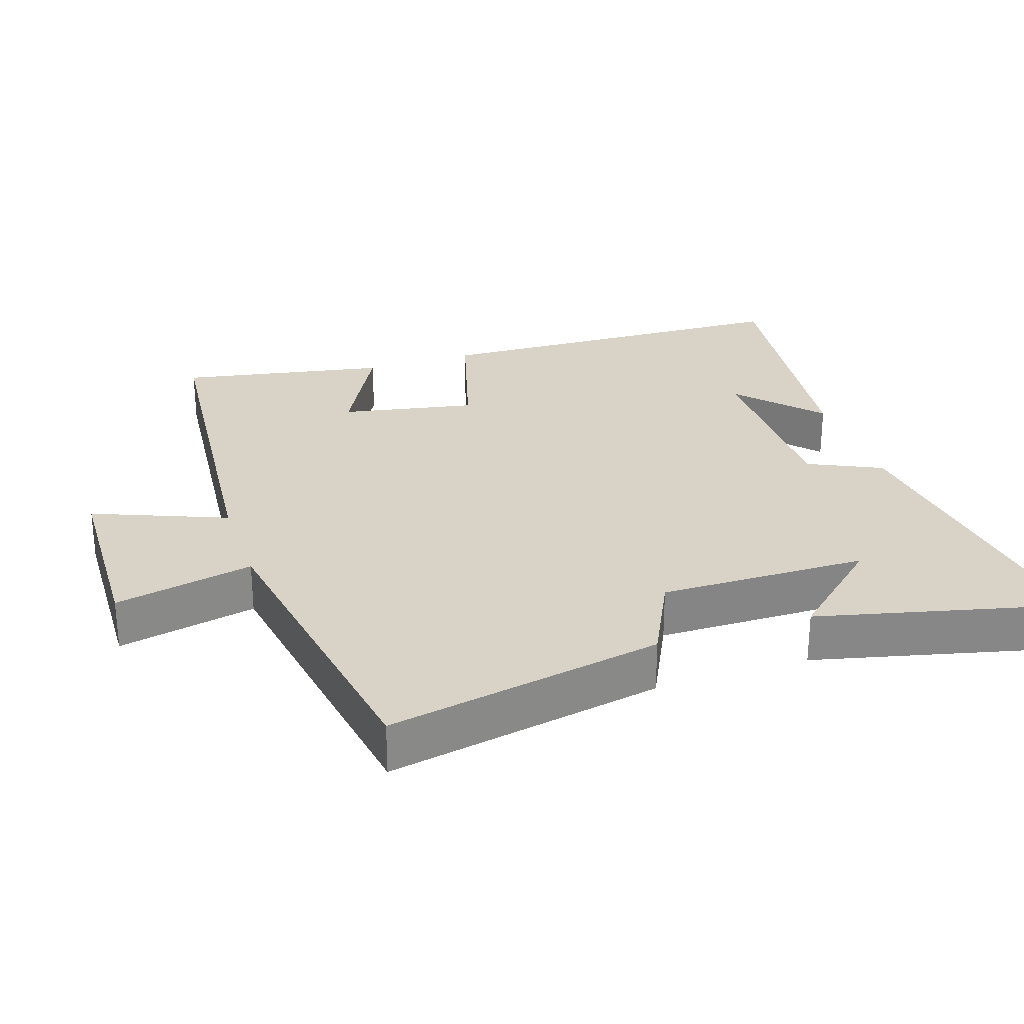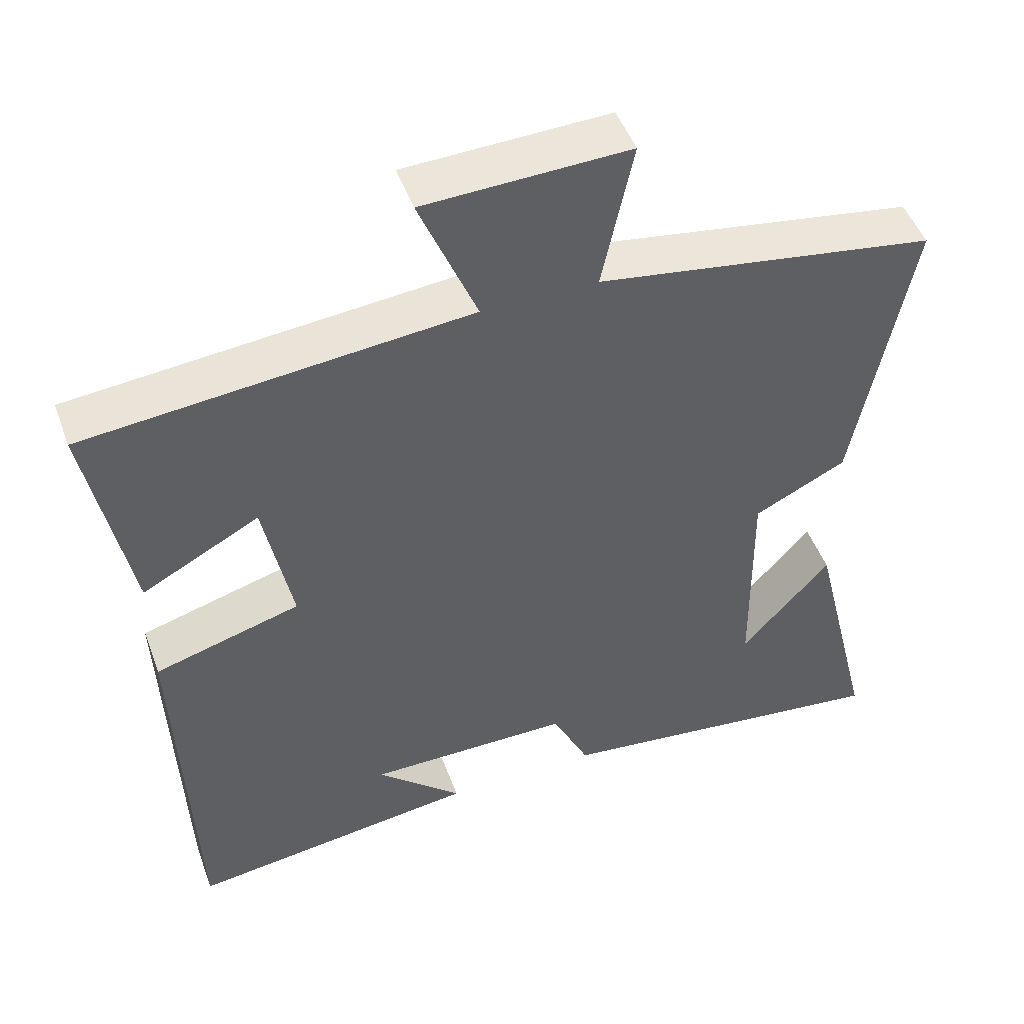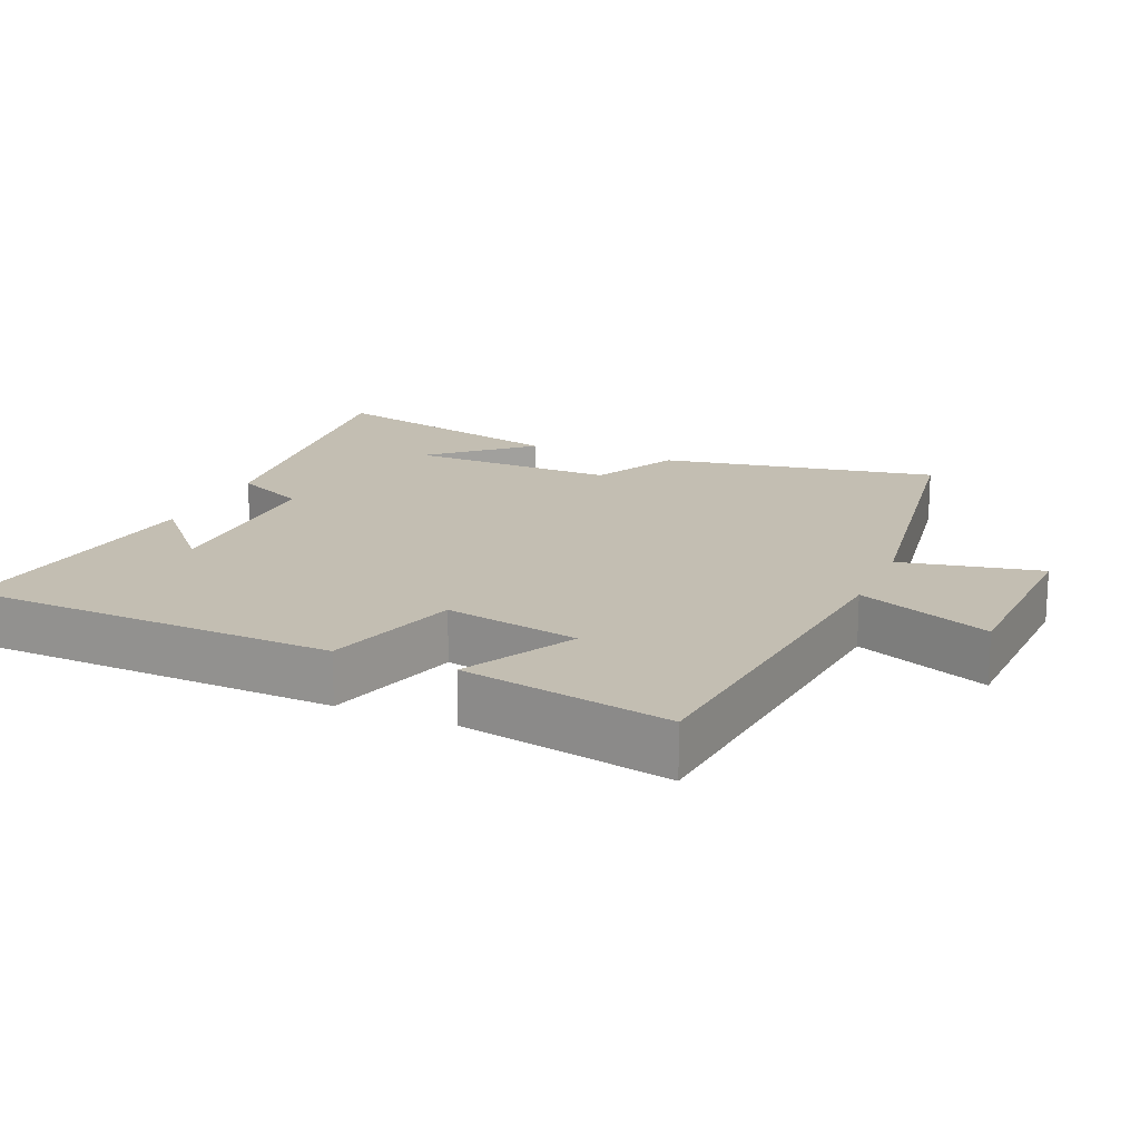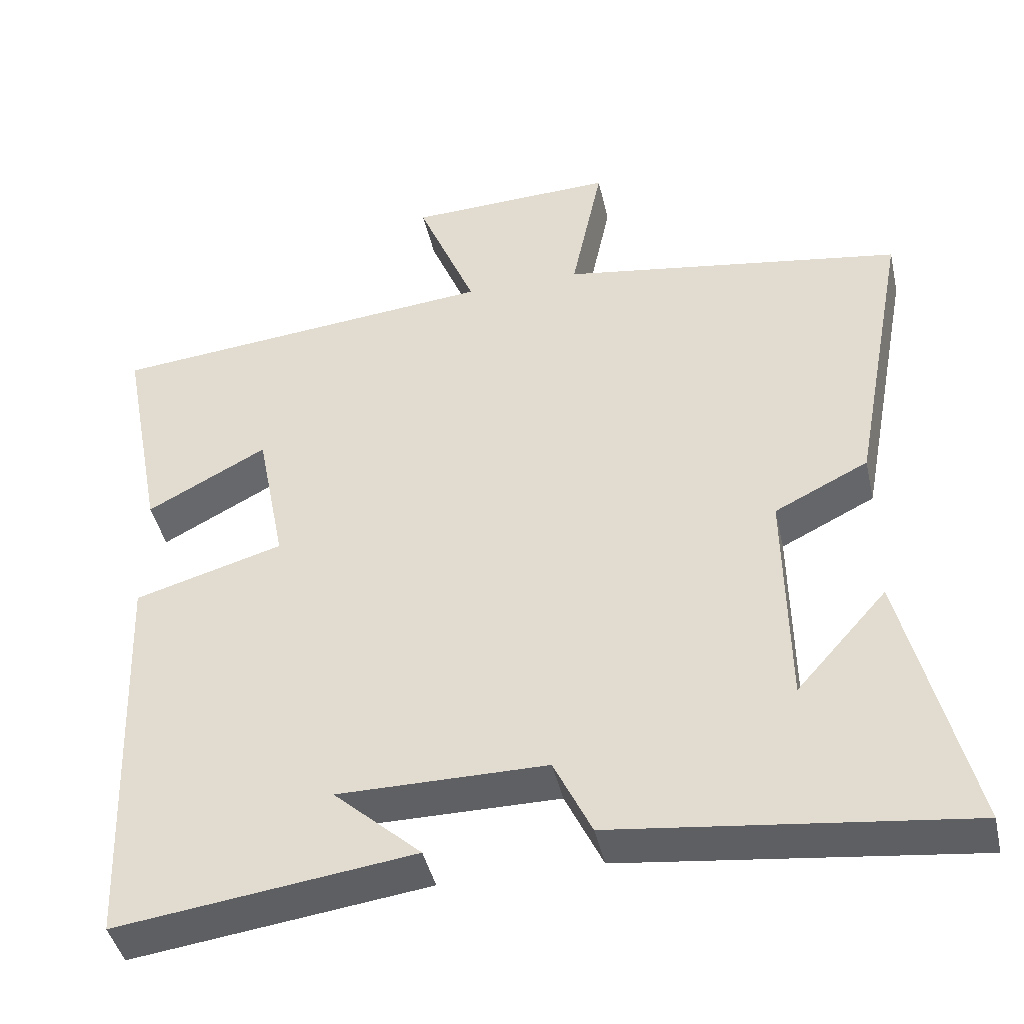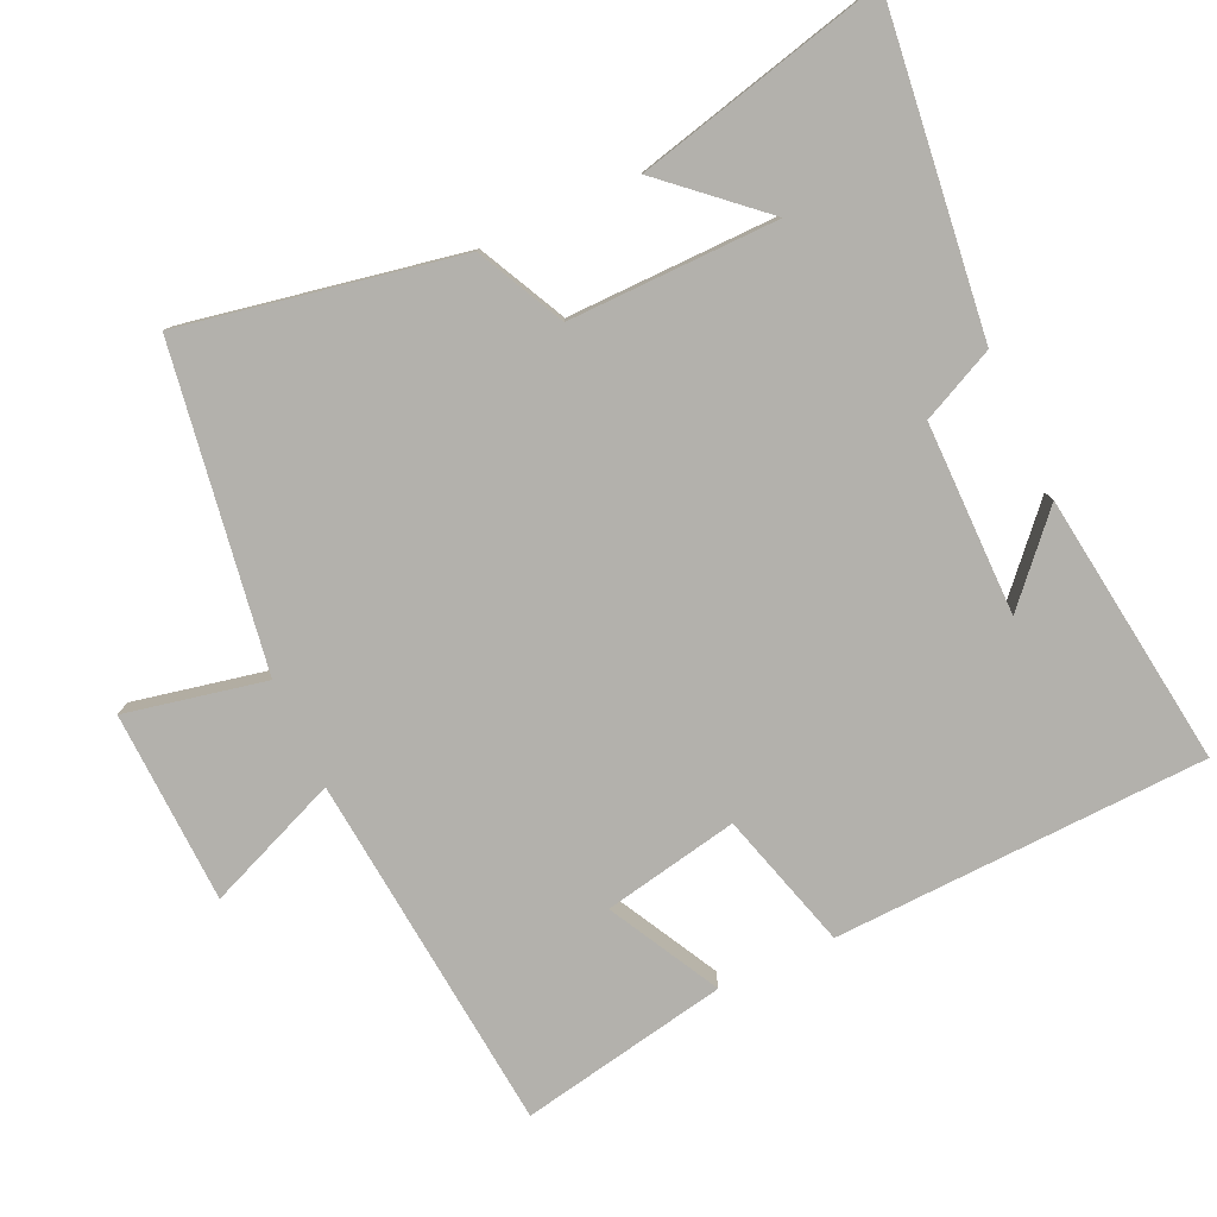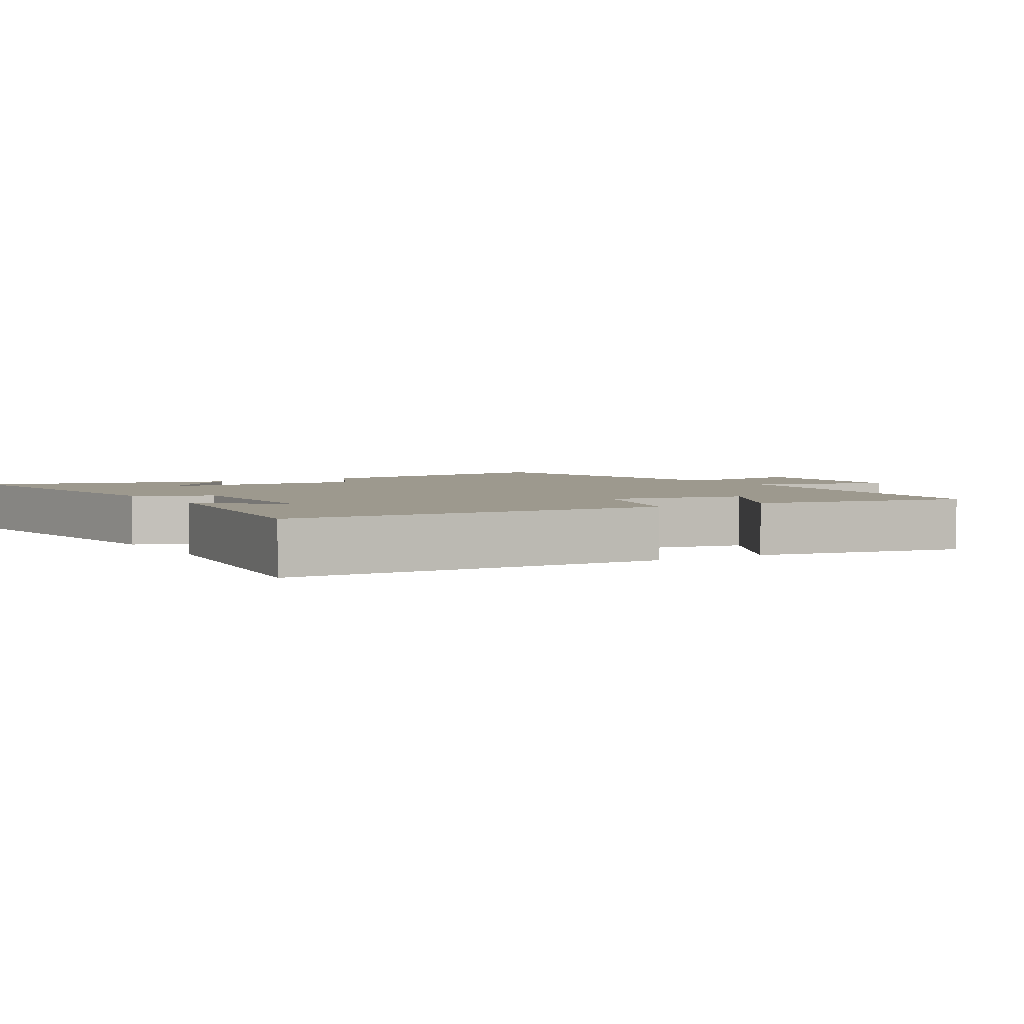
<metadata>
{"format":"obj","ext":"obj","renderer":"f3d","projection":"perspective","resolution":1024,"background":"white","views":[{"elev":27.8,"azim":71.4,"up":"+Y"},{"elev":48.6,"azim":-19.8,"up":"+Z"},{"elev":17.3,"azim":-66.7,"up":"+Y"},{"elev":-43.3,"azim":12.6,"up":"+Z"},{"elev":-79.1,"azim":114.7,"up":"+Y"},{"elev":3.3,"azim":-121.2,"up":"+Y"}]}
</metadata>
<code>
v -0.557 0.07 0.45
v -0.039 0.07 0.5
v -0.117 0.07 0.691
v 0.159 0.07 0.701
v 0.117 0.07 0.5
v 0.575 0.07 0.428
v 0.5 0.07 0.03
v 0.375 0.07 -0.032
v 0.379 0.07 -0.332
v 0.5 0.07 -0.196
v 0.588 0.07 -0.556
v 0.123 0.07 -0.5
v 0.073 0.07 -0.395
v -0.203 0.07 -0.395
v -0.087 0.07 -0.5
v -0.48 0.07 -0.552
v -0.5 0.07 -0.015
v -0.303 0.07 0.042
v -0.341 0.07 0.236
v -0.5 0.07 0.151
v -0.557 0 0.45
v -0.039 0 0.5
v -0.117 0 0.691
v 0.159 0 0.701
v 0.117 0 0.5
v 0.575 0 0.428
v 0.5 0 0.03
v 0.375 0 -0.032
v 0.379 0 -0.332
v 0.5 0 -0.196
v 0.588 0 -0.556
v 0.123 0 -0.5
v 0.073 0 -0.395
v -0.203 0 -0.395
v -0.087 0 -0.5
v -0.48 0 -0.552
v -0.5 0 -0.015
v -0.303 0 0.042
v -0.341 0 0.236
v -0.5 0 0.151
f 19 20 1 2
f 18 19 2
f 16 17 18
f 16 18 2
f 14 15 16
f 14 16 2
f 13 14 2
f 12 13 2
f 9 10 11
f 9 11 12
f 8 9 12 2
f 7 8 2
f 6 7 2
f 5 6 2
f 2 3 4 5
f 22 21 40 39
f 22 39 38
f 38 37 36
f 22 38 36
f 36 35 34
f 22 36 34
f 22 34 33
f 22 33 32
f 31 30 29
f 32 31 29
f 22 32 29 28
f 22 28 27
f 22 27 26
f 22 26 25
f 25 24 23 22
f 1 21 22 2
f 2 22 23 3
f 3 23 24 4
f 4 24 25 5
f 5 25 26 6
f 6 26 27 7
f 7 27 28 8
f 8 28 29 9
f 9 29 30 10
f 10 30 31 11
f 11 31 32 12
f 12 32 33 13
f 13 33 34 14
f 14 34 35 15
f 15 35 36 16
f 16 36 37 17
f 17 37 38 18
f 18 38 39 19
f 19 39 40 20
f 20 40 21 1

</code>
